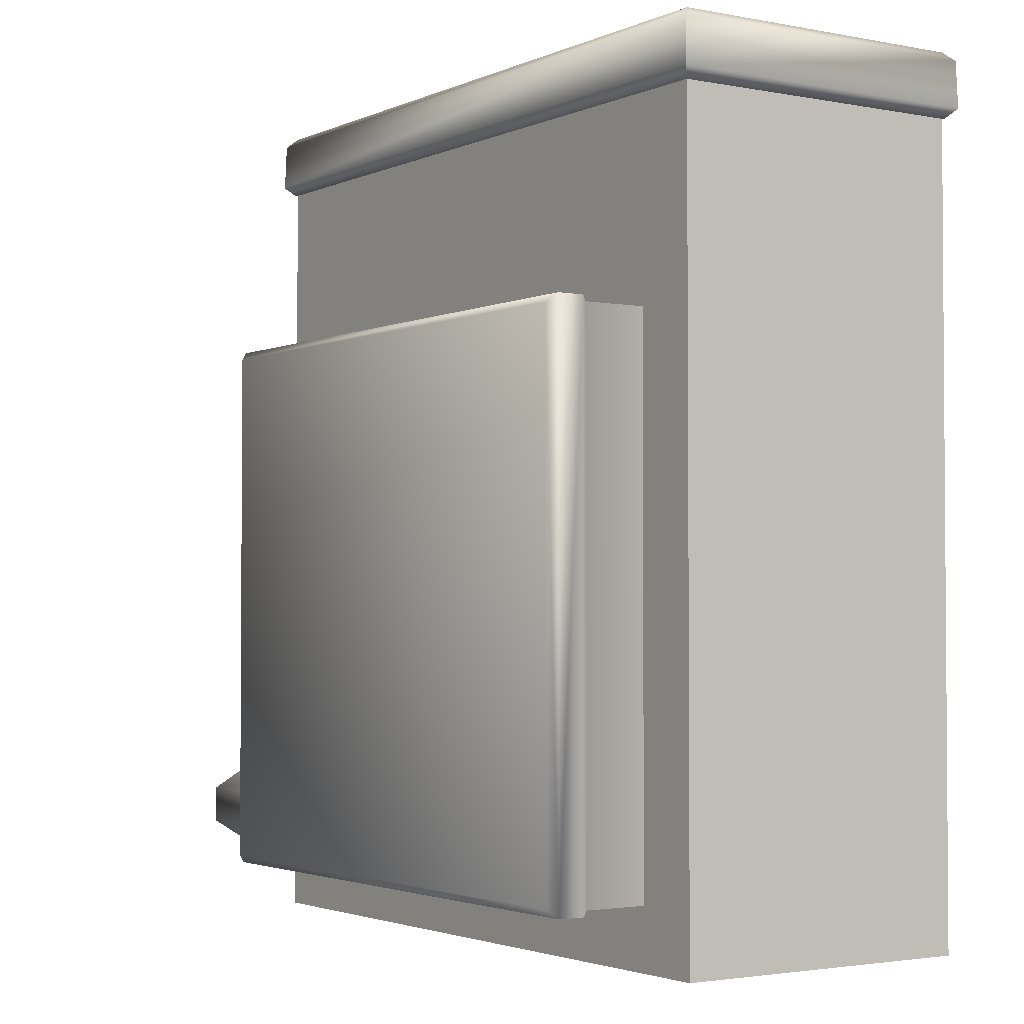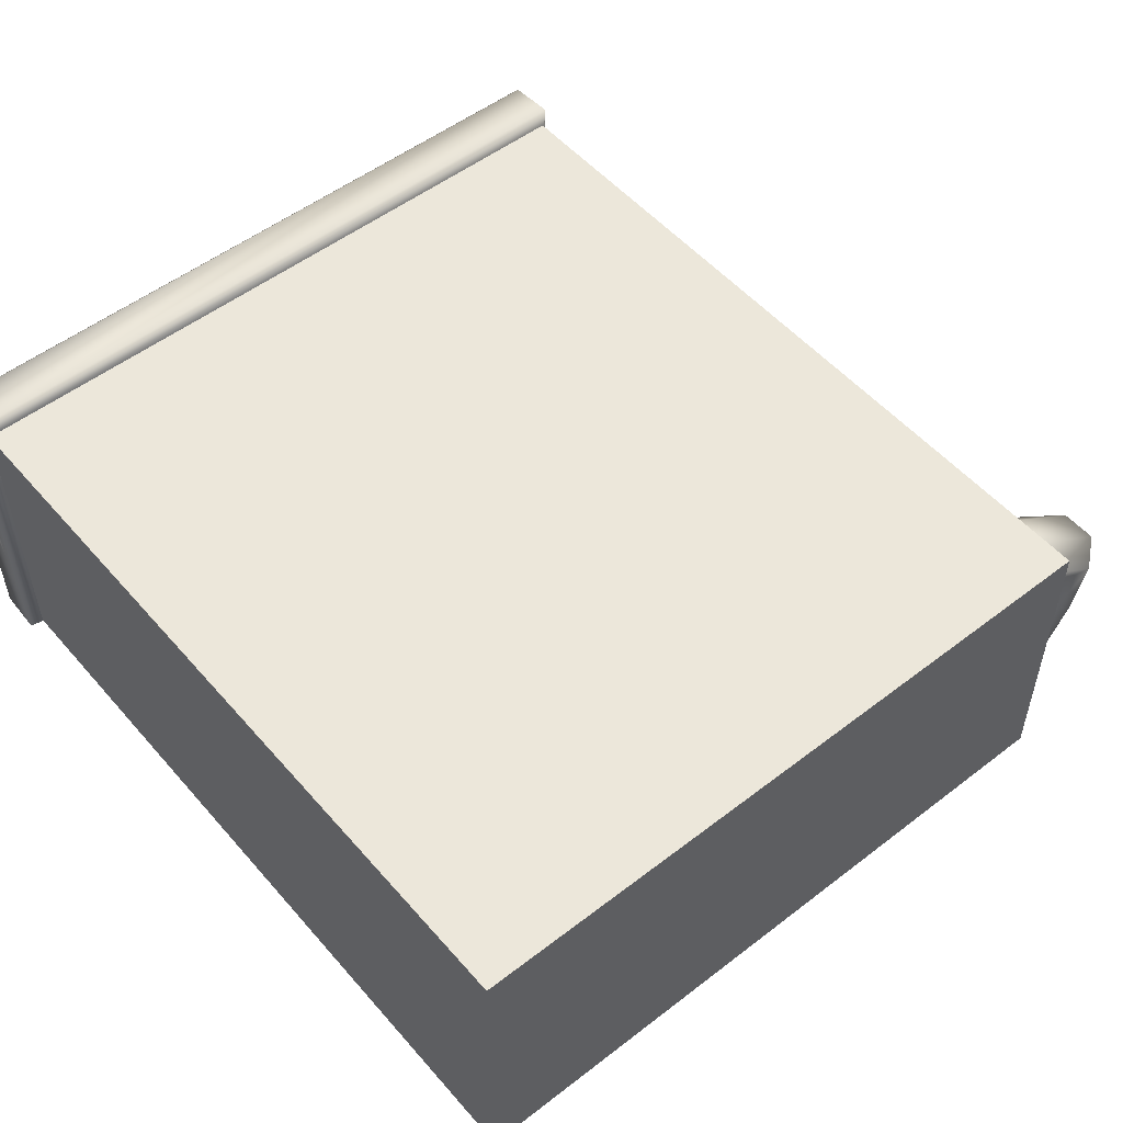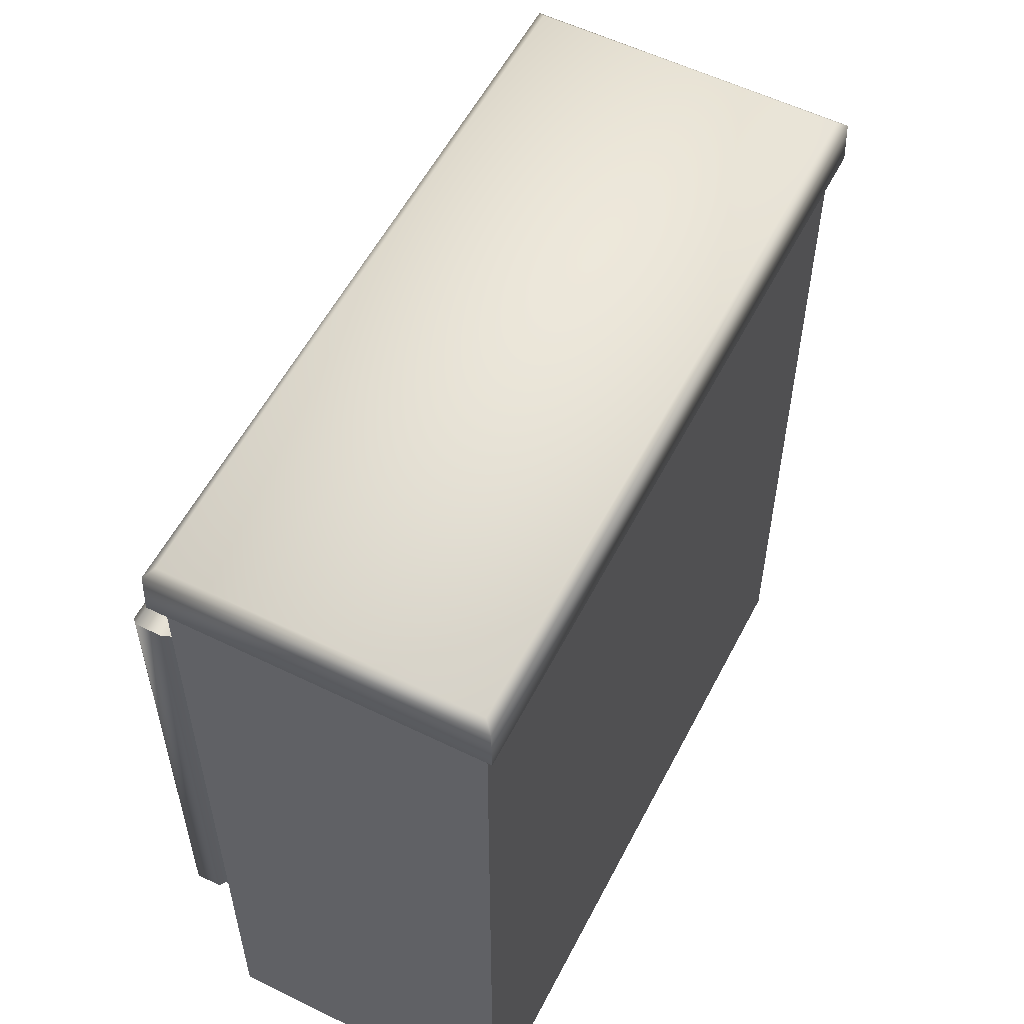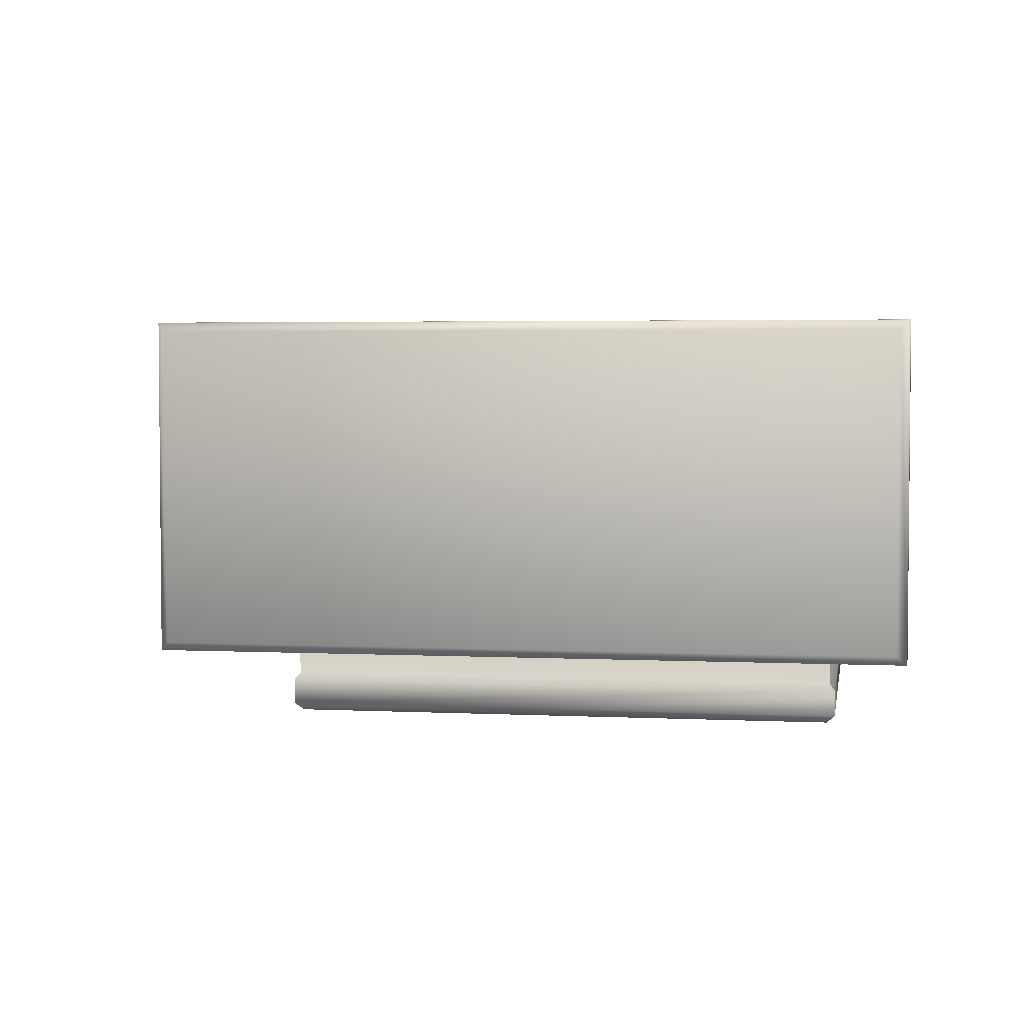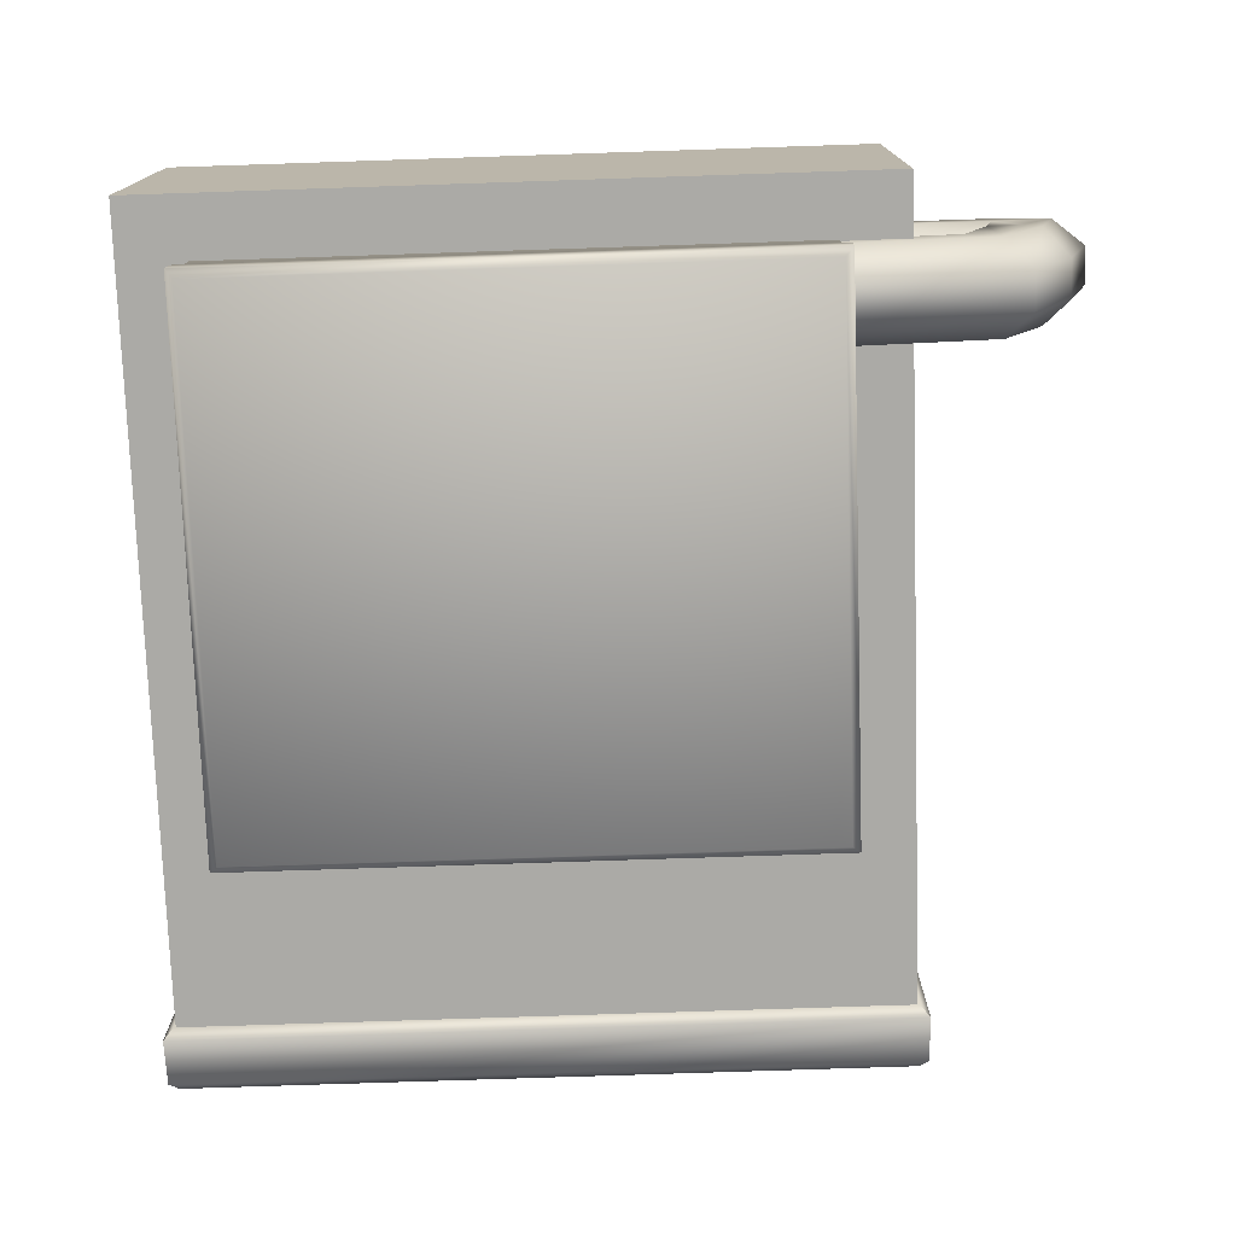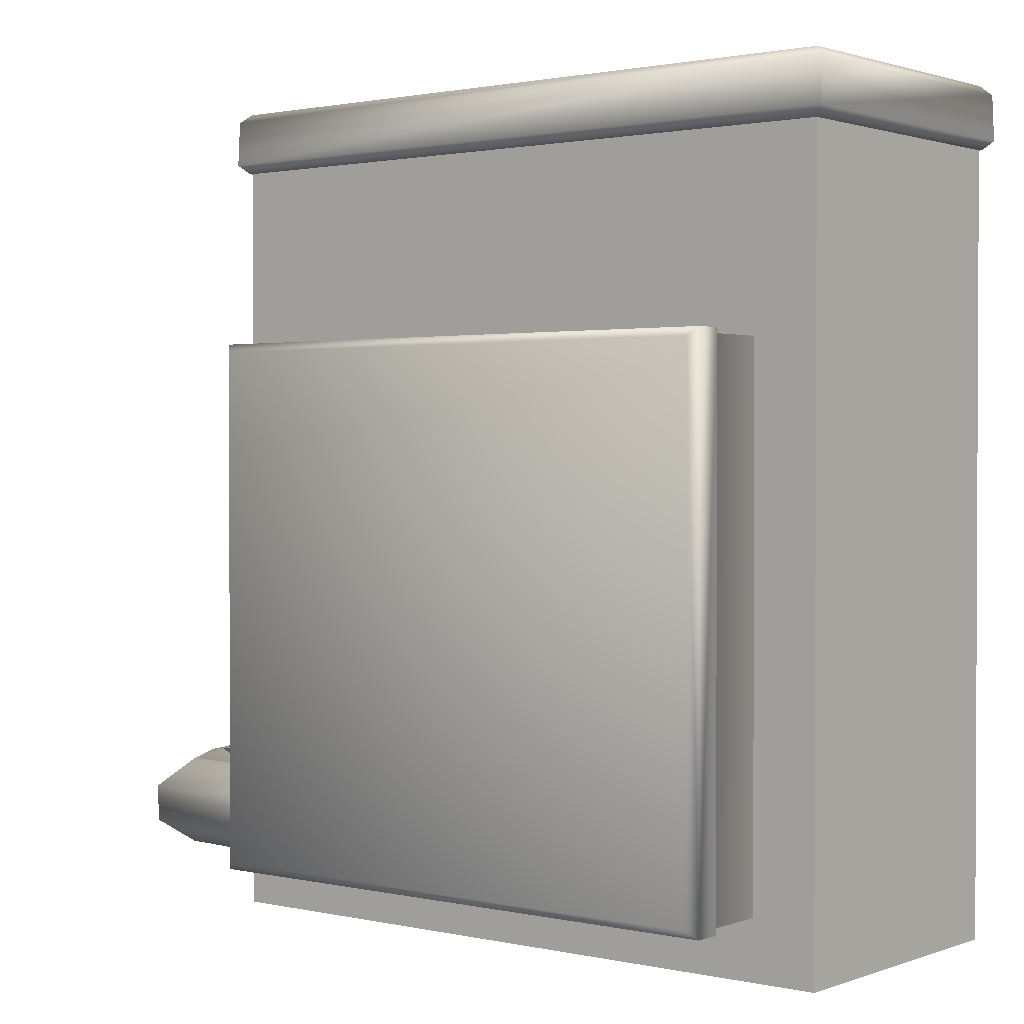
<metadata>
{"format":"obj","ext":"obj","renderer":"f3d","projection":"perspective","resolution":1024,"background":"white","views":[{"elev":-2.5,"azim":56.2,"up":"+Z"},{"elev":52.5,"azim":140.3,"up":"+Y"},{"elev":56.3,"azim":117.1,"up":"+Z"},{"elev":3.5,"azim":9.4,"up":"+Y"},{"elev":-75.7,"azim":-178.1,"up":"+Y"},{"elev":1.4,"azim":38.7,"up":"+Z"}]}
</metadata>
<code>
g TeleporterRepairBox_Dead
v -0.6844 -0.1143 0.1371
v -0.7005 -0.1143 0.0918
v -0.6677 -0.1446 0.04931
v -0.3319 -0.3573 0.04621
v -0.3418 -0.4179 0.09042
v -0.3418 -0.4179 0.1558
v -0.3319 -0.3573 0.2049
v -0.3307 -0.3499 0.2053
v -0.3196 -0.2816 0.04931
v -0.3307 -0.3499 0.2053
v -0.3196 -0.2816 0.1371
v -0.3196 -0.2816 0.04931
v -0.7226 -0.1518 0.04787
v -0.7507 -0.1994 0.04604
v -0.6728 -0.3253 0.0461
v -0.5349 -0.3019 -0.05897
v 0.7004 -0.3019 -0.05897
v 0.7004 0.2318 -0.05897
v -0.5349 0.2318 -0.05897
v -0.5349 -0.3019 1.334
v -0.5349 0.2318 1.334
v 0.7004 0.2318 1.334
v 0.7004 -0.3019 1.334
v 0.7004 0.2318 -0.05897
v 0.7004 0.2318 1.334
v -0.5349 0.2318 1.334
v -0.5349 0.2318 -0.05897
v -0.5349 -0.3019 -0.05897
v -0.5349 -0.3019 1.334
v 0.7004 -0.3019 1.334
v 0.7004 -0.3019 -0.05897
v 0.7004 -0.3019 -0.05897
v 0.7004 -0.3019 1.334
v 0.7004 0.2318 1.334
v 0.7004 0.2318 -0.05897
v -0.5349 0.2318 -0.05897
v -0.5349 0.2318 1.334
v -0.5349 -0.3019 1.334
v -0.5349 -0.3019 -0.05897
v -0.4204 -0.4116 0.04566
v 0.5859 -0.4116 0.04566
v 0.5859 -0.1551 0.04566
v -0.4204 -0.1551 0.04566
v -0.4204 -0.4116 0.9779
v -0.4204 -0.1551 0.9779
v 0.5859 -0.1551 0.9779
v 0.5859 -0.4116 0.9779
v 0.5859 -0.1551 0.04566
v 0.5859 -0.1551 0.9779
v -0.4204 -0.1551 0.9779
v -0.4204 -0.1551 0.04566
v 0.5859 -0.4116 0.04566
v 0.5859 -0.4116 0.9779
v 0.5859 -0.1551 0.9779
v 0.5859 -0.1551 0.04566
v -0.4204 -0.4116 0.04566
v -0.4204 -0.4116 0.9779
v -0.4297 -0.4221 0.9865
v -0.4297 -0.4221 0.03712
v -0.4297 -0.4691 0.9865
v -0.4297 -0.4691 0.03712
v -0.4153 -0.4835 0.05151
v -0.4153 -0.4835 0.9721
v -0.4297 -0.4691 0.9865
v 0.5952 -0.4221 0.9865
v 0.5952 -0.4691 0.9865
v -0.4297 -0.4221 0.9865
v 0.5859 -0.4116 0.9779
v -0.4204 -0.4116 0.9779
v -0.4153 -0.4835 0.05151
v 0.5808 -0.4835 0.9721
v 0.5808 -0.4835 0.05151
v -0.4153 -0.4835 0.9721
v 0.5952 -0.4691 0.9865
v -0.4297 -0.4691 0.9865
v -0.4204 -0.1551 0.04566
v -0.4204 -0.1551 0.9779
v -0.4204 -0.4116 0.9779
v -0.4204 -0.4116 0.04566
v 0.5952 -0.4221 0.03712
v 0.5859 -0.4116 0.9779
v 0.5859 -0.4116 0.04566
v 0.5952 -0.4221 0.9865
v 0.5952 -0.4691 0.03712
v 0.5952 -0.4691 0.9865
v 0.5808 -0.4835 0.9721
v 0.5808 -0.4835 0.05151
v -0.4297 -0.4221 0.03712
v 0.5859 -0.4116 0.04566
v -0.4204 -0.4116 0.04566
v 0.5952 -0.4221 0.03712
v -0.4297 -0.4691 0.03712
v 0.5952 -0.4691 0.03712
v 0.5808 -0.4835 0.05151
v -0.4153 -0.4835 0.05151
v -0.6677 -0.1446 0.04931
v -0.6213 -0.2469 0.04931
v -0.6213 -0.2469 0.1371
v -0.6844 -0.1143 0.1371
v -0.4606 0.02482 0.1614
v -0.6582 0.02482 0.09599
v -0.4606 0.02482 0.09599
v -0.6582 0.02482 0.1614
v -0.6747 -0.0295 0.208
v -0.4606 -0.0295 0.208
v -0.4606 -0.0619 0.208
v -0.6504 -0.07881 0.208
v -0.6797 -0.04584 0.208
v -0.6425 -0.1123 0.175
v -0.4606 -0.09499 0.175
v -0.7861 -0.2596 0.1558
v -0.7108 -0.3832 0.09042
v -0.7861 -0.2596 0.09042
v -0.7108 -0.3832 0.1558
v -0.6728 -0.3253 0.2048
v -0.7507 -0.1994 0.2048
v -0.7402 -0.1816 0.2055
v -0.6638 -0.3116 0.2054
v -0.6213 -0.2469 0.1371
v -0.6844 -0.1143 0.1371
v -0.7108 -0.3832 0.1558
v -0.3418 -0.4179 0.1558
v -0.3418 -0.4179 0.09042
v -0.7108 -0.3832 0.09042
v -0.6728 -0.3253 0.0461
v -0.3319 -0.3573 0.04621
v -0.3196 -0.2816 0.04931
v -0.6213 -0.2469 0.04931
v -0.6213 -0.2469 0.04931
v -0.3196 -0.2816 0.04931
v -0.3196 -0.2816 0.1371
v -0.6213 -0.2469 0.1371
v -0.6638 -0.3116 0.2054
v -0.3307 -0.3499 0.2053
v -0.3319 -0.3573 0.2049
v -0.6728 -0.3253 0.2048
v -0.7108 -0.3832 0.1558
v -0.3418 -0.4179 0.1558
v -0.3418 -0.4179 0.1558
v -0.3319 -0.3573 0.2049
v -0.3319 -0.3573 0.04621
v -0.3196 -0.2816 0.04931
v -0.4606 -0.0295 0.04931
v -0.4606 0.02482 0.09599
v -0.6582 0.02482 0.09599
v -0.6747 -0.0295 0.04931
v -0.6874 -0.07111 0.04931
v -0.4606 -0.05244 0.04931
v -0.4606 -0.09499 0.0918
v -0.7005 -0.1143 0.0918
v -0.4606 -0.09499 0.175
v -0.6844 -0.1143 0.1371
v -0.6425 -0.1123 0.175
v -0.8353 -0.09416 0.1558
v -0.7507 -0.1994 0.2048
v -0.7861 -0.2596 0.1558
v -0.7801 -0.1003 0.2039
v -0.6582 0.02482 0.1614
v -0.7402 -0.1816 0.2055
v -0.6747 -0.0295 0.208
v -0.6797 -0.04584 0.208
v -0.7108 -0.3832 0.09042
v -0.6728 -0.3253 0.0461
v -0.7507 -0.1994 0.04604
v -0.7861 -0.2596 0.09042
v -0.6728 -0.3253 0.0461
v -0.6213 -0.2469 0.04931
v -0.6677 -0.1446 0.04931
v -0.7226 -0.1518 0.04787
v -0.6874 -0.07111 0.04931
v -0.6677 -0.1446 0.04931
v -0.7005 -0.1143 0.0918
v -0.7226 -0.1518 0.04787
v -0.7801 -0.1003 0.04513
v -0.7507 -0.1994 0.04604
v -0.6747 -0.0295 0.04931
v -0.7861 -0.2596 0.09042
v -0.8353 -0.09416 0.09042
v -0.6582 0.02482 0.09599
v -0.7861 -0.2596 0.1558
v -0.6582 0.02482 0.1614
v -0.8353 -0.09416 0.1558
v 0.7202 0.2496 1.332
v -0.552 0.2472 1.411
v -0.5547 0.2496 1.332
v 0.7175 0.2472 1.411
v -0.5363 0.2316 1.426
v 0.7018 0.2316 1.426
v -0.5547 -0.3198 1.332
v 0.7175 -0.3174 1.411
v 0.7202 -0.3198 1.332
v -0.552 -0.3174 1.411
v 0.7018 -0.3018 1.426
v -0.5363 -0.3018 1.426
v 0.7202 -0.3198 1.332
v 0.7175 0.2472 1.411
v 0.7202 0.2496 1.332
v 0.7175 -0.3174 1.411
v 0.7018 0.2316 1.426
v 0.7018 -0.3018 1.426
v -0.5363 -0.3018 1.426
v -0.5363 0.2316 1.426
v 0.7018 0.2316 1.426
v 0.7018 -0.3018 1.426
v -0.552 0.2472 1.411
v -0.5363 0.2316 1.426
v -0.5363 -0.3018 1.426
v -0.552 -0.3174 1.411
v -0.5547 0.2496 1.332
v -0.5547 -0.3198 1.332
v -0.5393 0.2342 1.316
v -0.5547 0.2496 1.332
v -0.5547 -0.3198 1.332
v -0.5393 -0.3044 1.316
v 0.7048 0.2342 1.316
v -0.5547 0.2496 1.332
v 0.7202 0.2496 1.332
v 0.7048 -0.3044 1.316
v 0.7202 0.2496 1.332
v 0.7202 -0.3198 1.332
v 0.7202 -0.3198 1.332
v -0.5547 -0.3198 1.332
g TeleporterRepairBox_Dead_0
f 3 2 1
f 6 5 4
f 9 8 7
f 12 11 10
f 15 14 13
f 18 17 16
f 19 18 16
f 22 21 20
f 23 22 20
f 26 25 24
f 27 26 24
f 30 29 28
f 31 30 28
f 34 33 32
f 35 34 32
f 38 37 36
f 39 38 36
f 42 41 40
f 43 42 40
f 46 45 44
f 47 46 44
f 50 49 48
f 51 50 48
f 54 53 52
f 55 54 52
f 58 57 56
f 59 58 56
f 60 58 59
f 61 60 59
f 61 62 60
f 62 63 60
f 66 65 64
f 65 67 64
f 65 68 67
f 68 69 67
f 72 71 70
f 71 73 70
f 71 74 73
f 74 75 73
f 78 77 76
f 79 78 76
f 82 81 80
f 81 83 80
f 80 83 84
f 83 85 84
f 85 86 84
f 86 87 84
f 90 89 88
f 89 91 88
f 88 91 92
f 91 93 92
f 93 94 92
f 94 95 92
f 98 97 96
f 96 99 98
f 102 101 100
f 101 103 100
f 103 104 100
f 104 105 100
f 106 105 104
f 104 107 106
f 104 108 107
f 107 109 106
f 109 110 106
f 113 112 111
f 112 114 111
f 114 115 111
f 115 116 111
f 116 115 117
f 115 118 117
f 118 119 117
f 119 120 117
f 123 122 121
f 124 123 121
f 124 125 123
f 125 126 123
f 127 126 125
f 128 127 125
f 131 130 129
f 132 131 129
f 132 133 131
f 133 134 131
f 135 134 133
f 136 135 133
f 136 137 135
f 137 138 135
f 141 140 139
f 141 142 140
f 145 144 143
f 146 145 143
f 147 146 143
f 148 147 143
f 148 149 147
f 149 150 147
f 150 149 151
f 151 152 150
f 151 153 152
f 156 155 154
f 155 157 154
f 154 157 158
f 157 155 159
f 157 160 158
f 157 159 161
f 161 160 157
f 164 163 162
f 165 164 162
f 168 167 166
f 166 169 168
f 172 171 170
f 171 173 170
f 170 173 174
f 173 175 174
f 174 176 170
f 175 177 174
f 174 178 176
f 177 178 174
f 178 179 176
f 177 180 178
f 179 178 181
f 180 182 178
f 178 182 181
f 185 184 183
f 184 186 183
f 184 187 186
f 187 188 186
f 191 190 189
f 190 192 189
f 190 193 192
f 193 194 192
f 197 196 195
f 196 198 195
f 196 199 198
f 199 200 198
f 203 202 201
f 204 203 201
f 207 206 205
f 208 207 205
f 208 205 209
f 210 208 209
f 213 212 211
f 214 213 211
f 211 215 214
f 211 216 215
f 216 217 215
f 215 218 214
f 215 219 218
f 219 220 218
f 218 221 214
f 221 222 214

</code>
